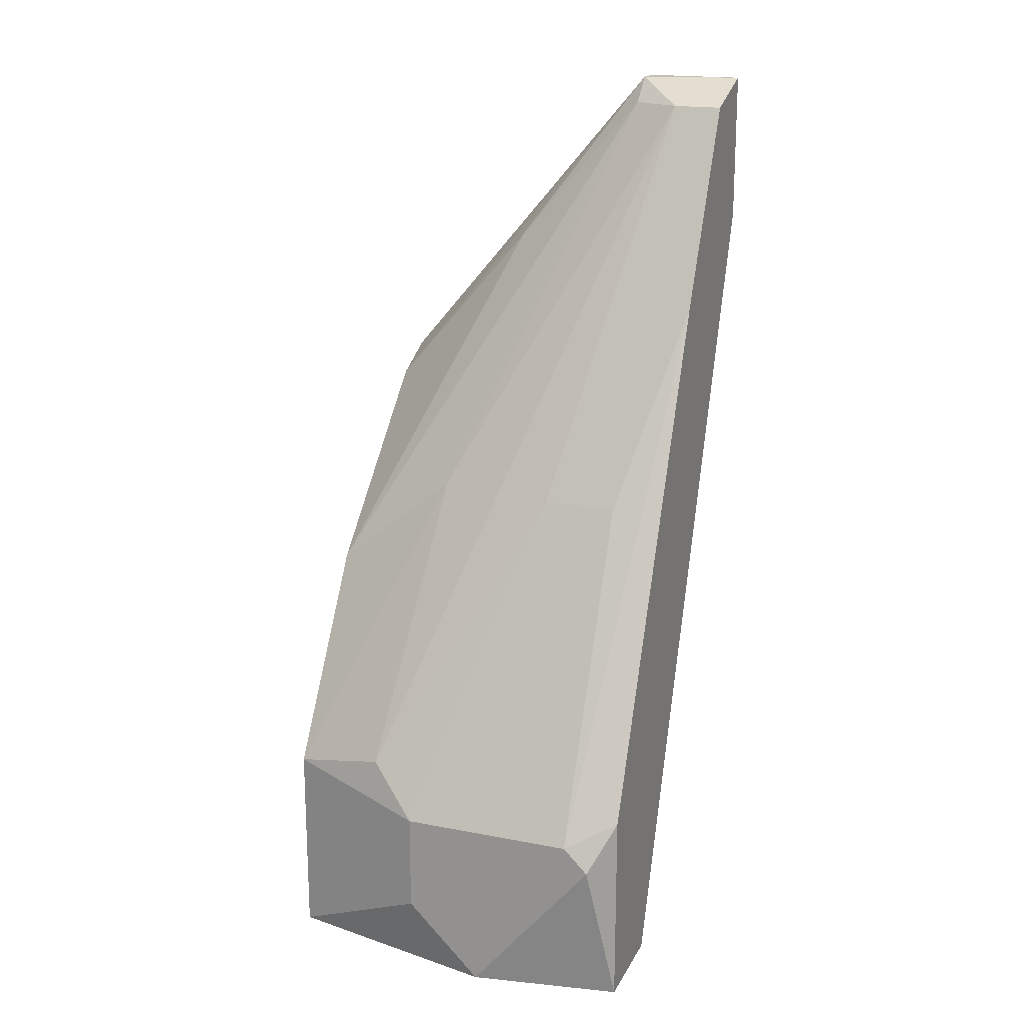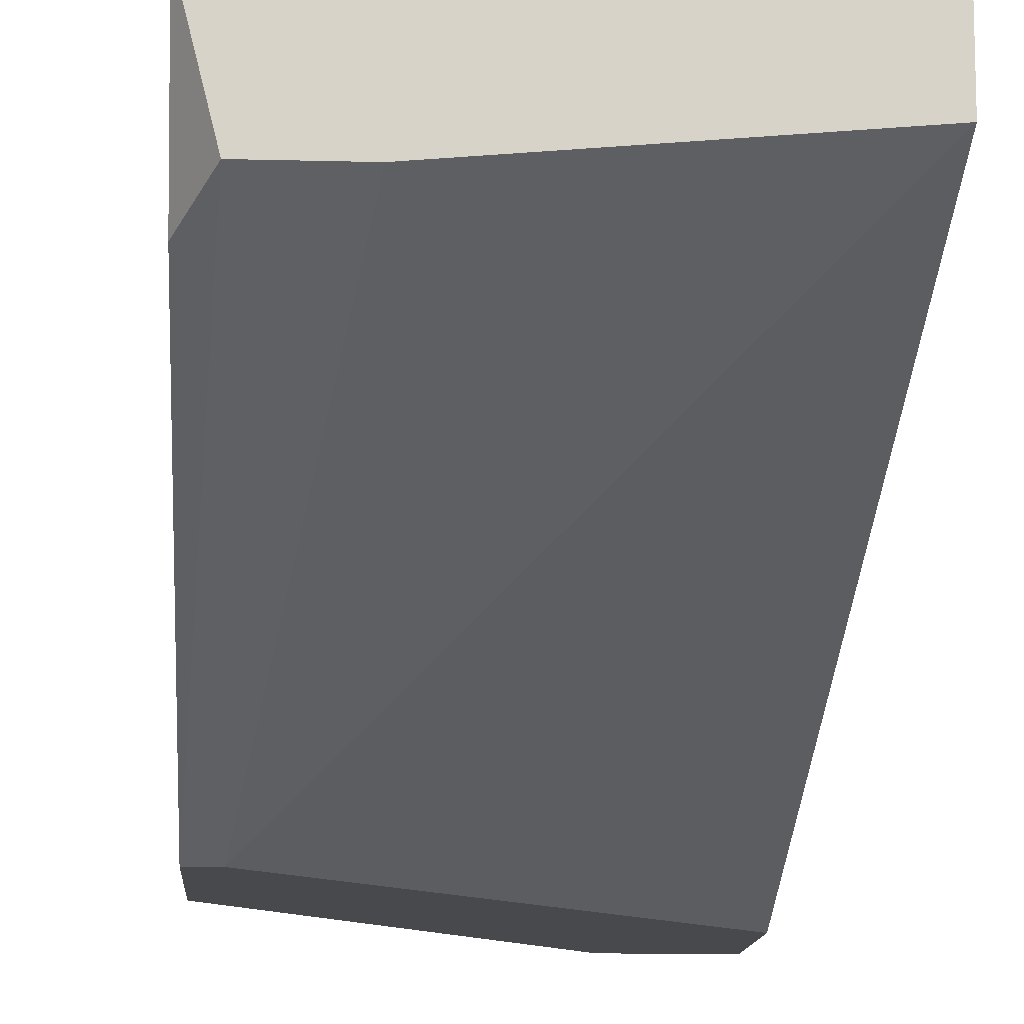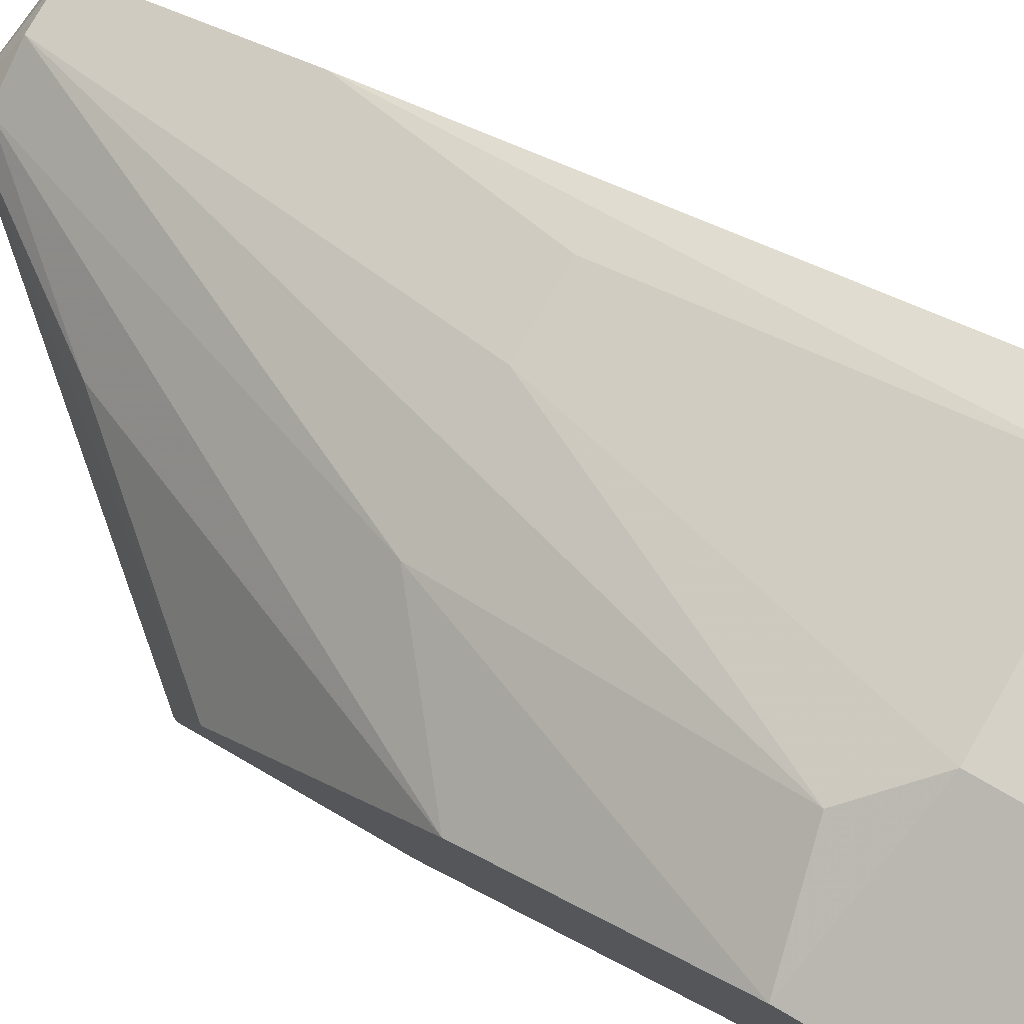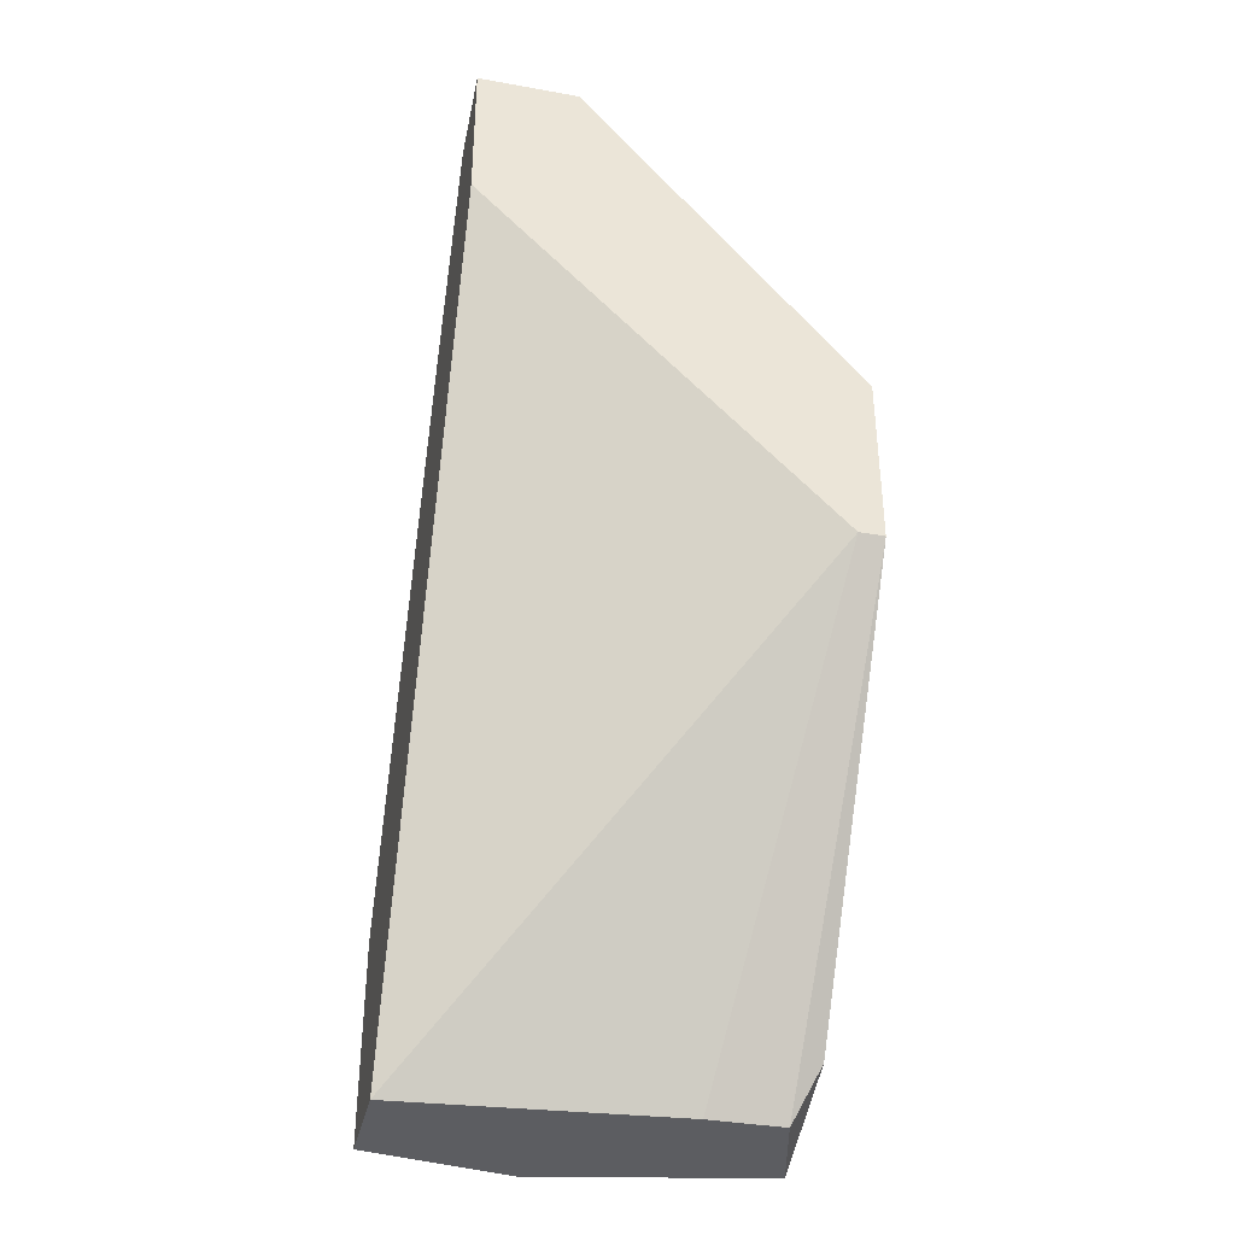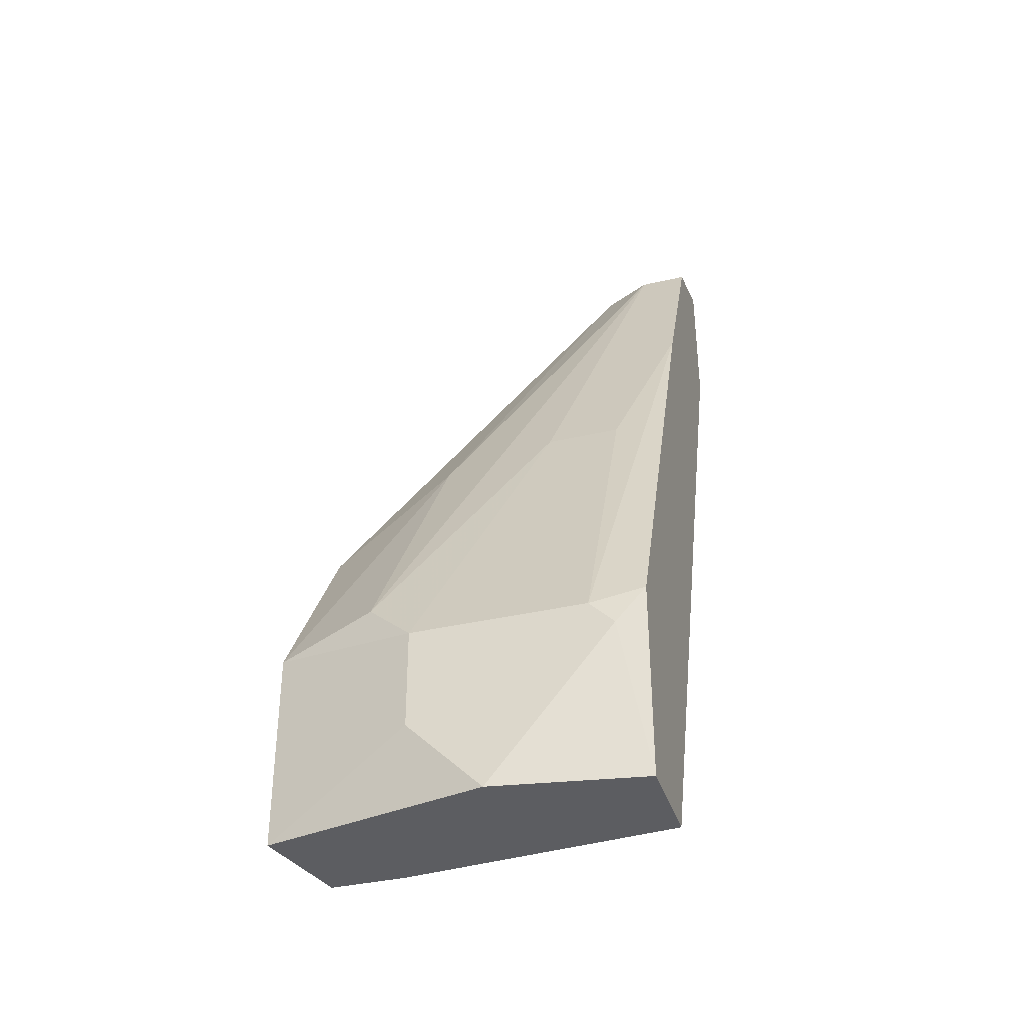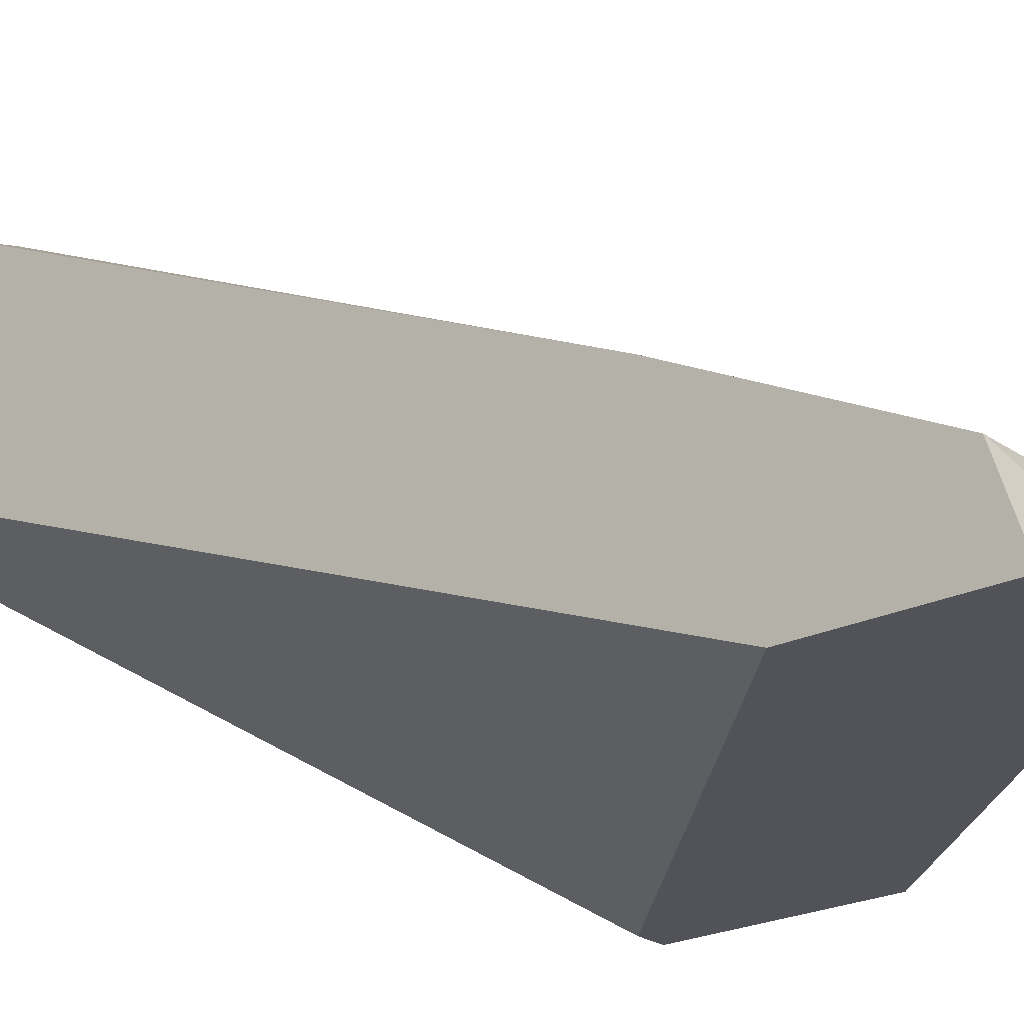
<metadata>
{"format":"obj","ext":"obj","renderer":"f3d","projection":"perspective","resolution":1024,"background":"white","views":[{"elev":18.3,"azim":-159.4,"up":"+Z"},{"elev":-12.3,"azim":176.4,"up":"+Y"},{"elev":78.9,"azim":119.9,"up":"+Y"},{"elev":-37.2,"azim":-13.0,"up":"+Z"},{"elev":-36.9,"azim":-163.2,"up":"+Z"},{"elev":-22.6,"azim":-50.2,"up":"+Y"}]}
</metadata>
<code>
v 0.003625 0.02214 0.005749
v 0.003625 0.02763 0.01564
v -0.006259 0.02873 0.01344
v -0.006259 0.02214 0.02771
v -0.006259 0.01335 0.04529
v -0.008458 0.01775 0.0365
v -0.008458 0.01006 0.0398
v -0.008458 0.01006 0.04639
v -0.008458 0.02324 0.005749
v -0.008458 0.01335 0.04529
v -0.008458 0.02763 0.005749
v -0.008458 0.02763 0.01454
v 0.002527 0.02104 0.02771
v 0.008021 0.01115 0.03211
v 0.008021 0.02653 0.005749
v 0.008021 0.02653 0.01454
v 0.008021 0.01006 0.03211
v 0.008021 0.01006 0.02442
v 0.008021 0.01335 0.03101
v 0.008021 0.02104 0.007949
v 0.008021 0.02104 0.02333
v 0.006921 0.01006 0.02442
v 0.006921 0.02214 0.005749
v -0.007356 0.02873 0.01234
v -0.004061 0.01115 0.04639
v -0.004061 0.01226 0.04529
v -0.004061 0.01006 0.04639
v 0.001428 0.02873 0.01344
v 0.001428 0.02873 0.009047
v 0.001428 0.01335 0.0387
v -0.001864 0.02873 0.005749
v -0.002962 0.02214 0.02771
f 31 28 29
f 14 15 16
f 9 22 7
f 8 9 7
f 22 8 7
f 9 15 23
f 16 15 28
f 9 8 11
f 15 9 11
f 11 8 6
f 14 16 21
f 16 13 21
f 8 22 18
f 15 14 18
f 22 23 18
f 24 28 31
f 15 11 31
f 11 24 31
f 14 25 17
f 8 18 17
f 18 14 17
f 13 16 2
f 5 13 2
f 16 28 2
f 14 21 19
f 25 14 19
f 24 11 12
f 11 6 12
f 23 15 20
f 15 18 20
f 18 23 20
f 28 24 3
f 4 28 3
f 6 4 3
f 24 12 3
f 12 6 3
f 25 8 27
f 8 17 27
f 17 25 27
f 22 9 1
f 9 23 1
f 23 22 1
f 6 8 10
f 5 6 10
f 25 5 10
f 8 25 10
f 19 21 30
f 25 19 30
f 6 5 32
f 5 2 32
f 2 28 32
f 28 4 32
f 4 6 32
f 13 5 26
f 21 13 26
f 5 25 26
f 30 21 26
f 25 30 26
f 28 15 29
f 15 31 29

</code>
